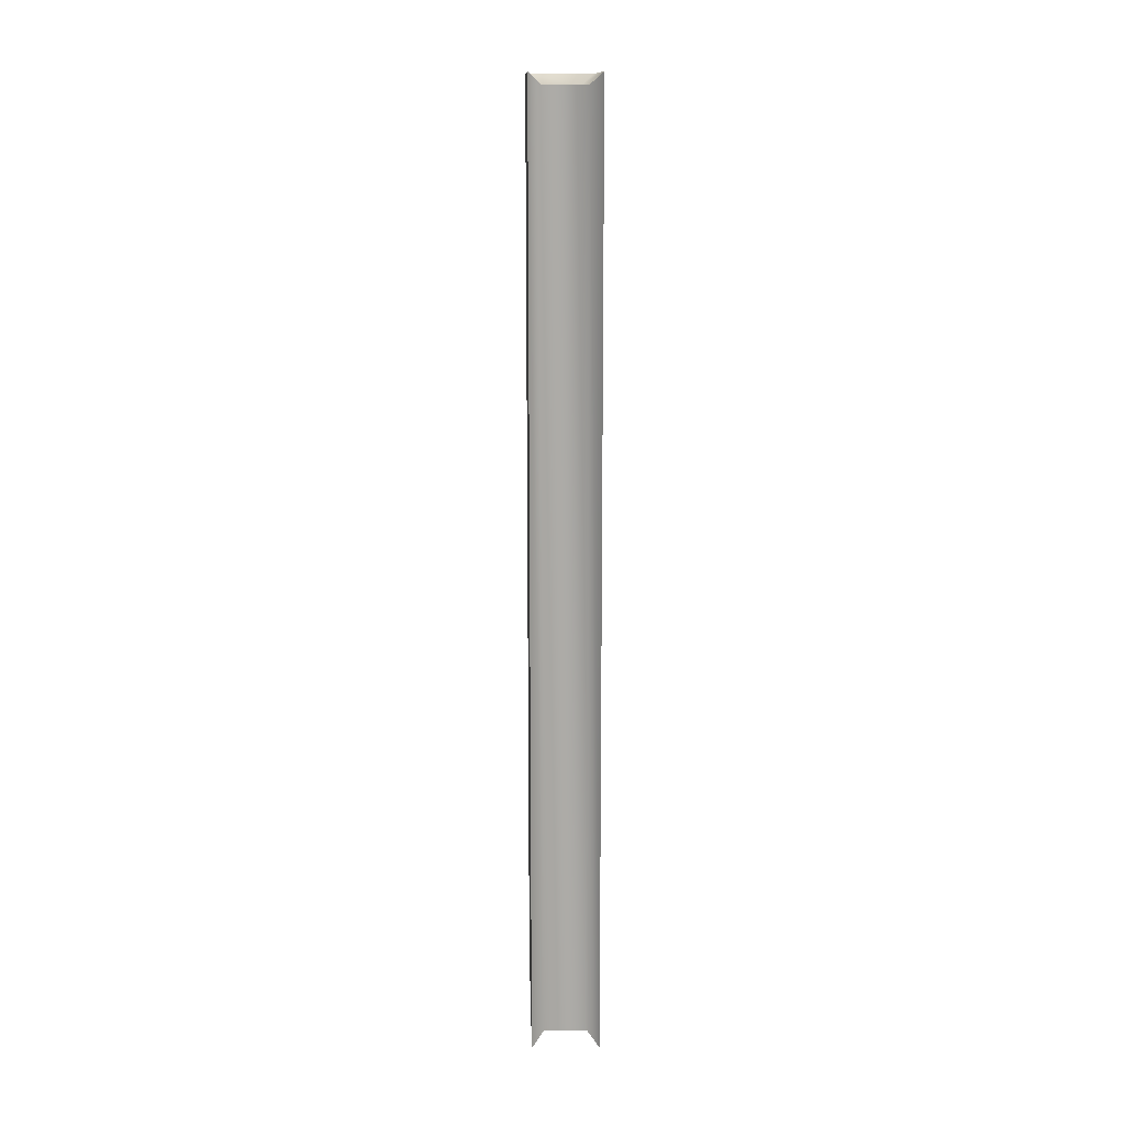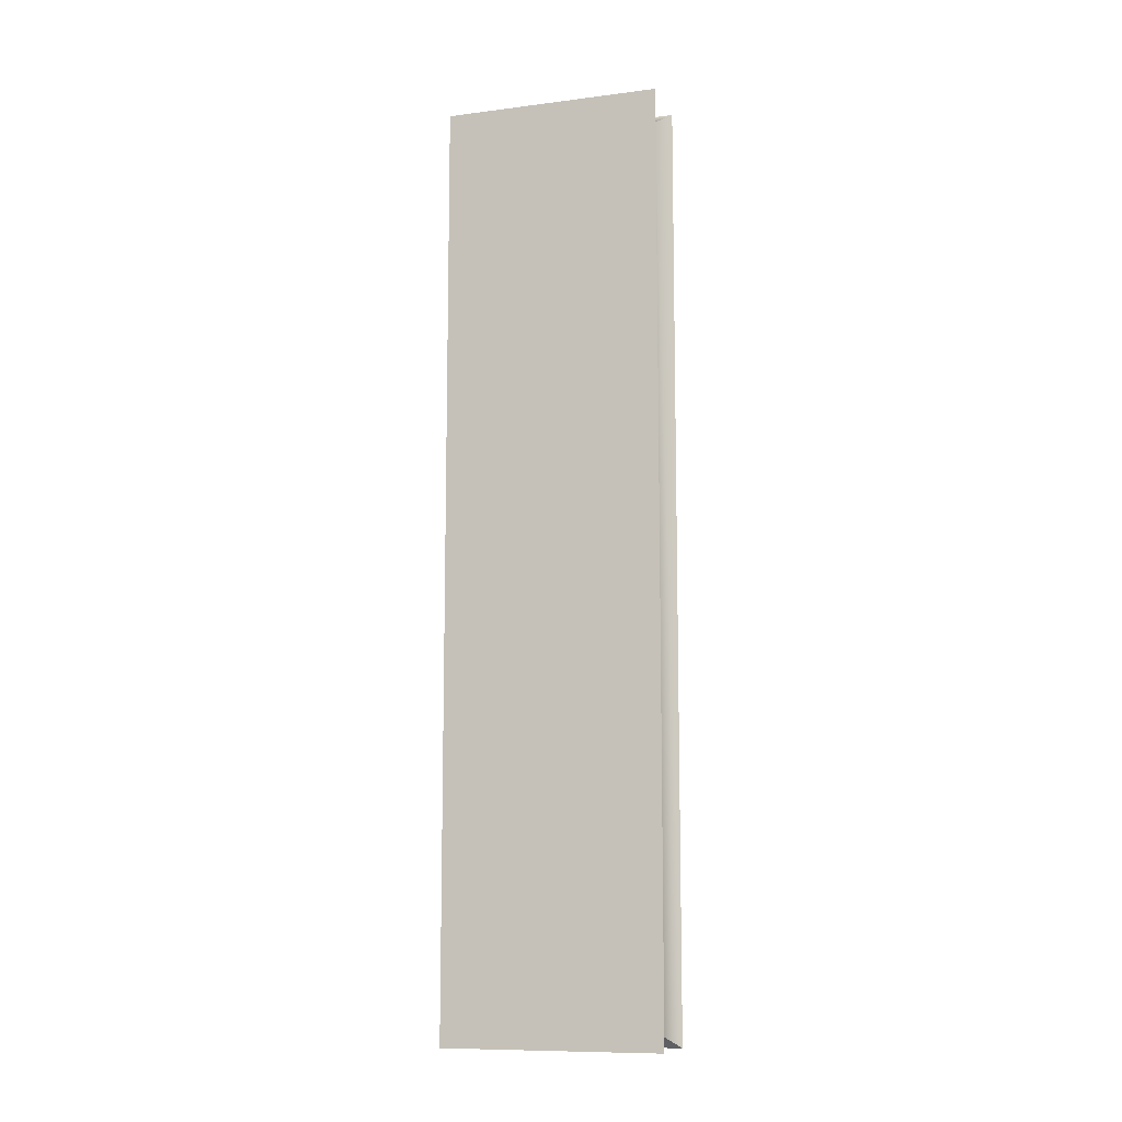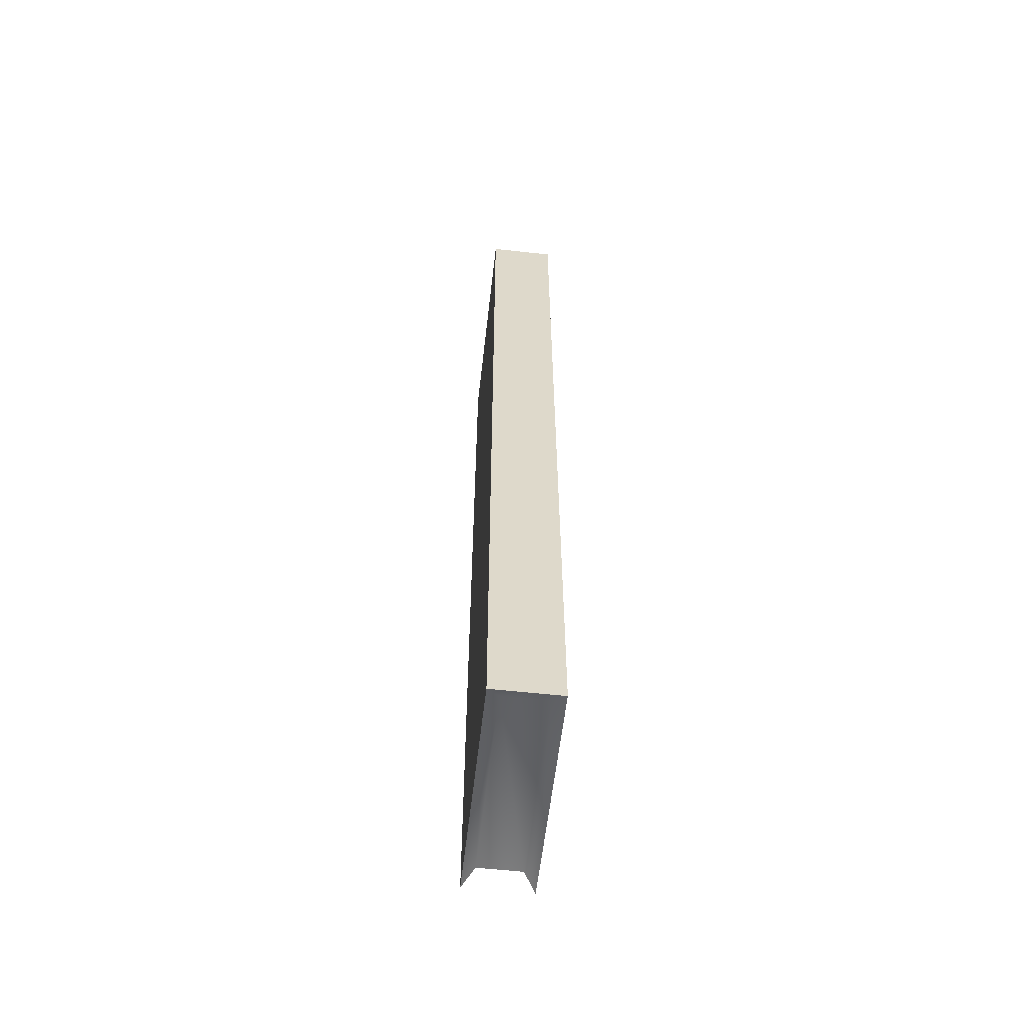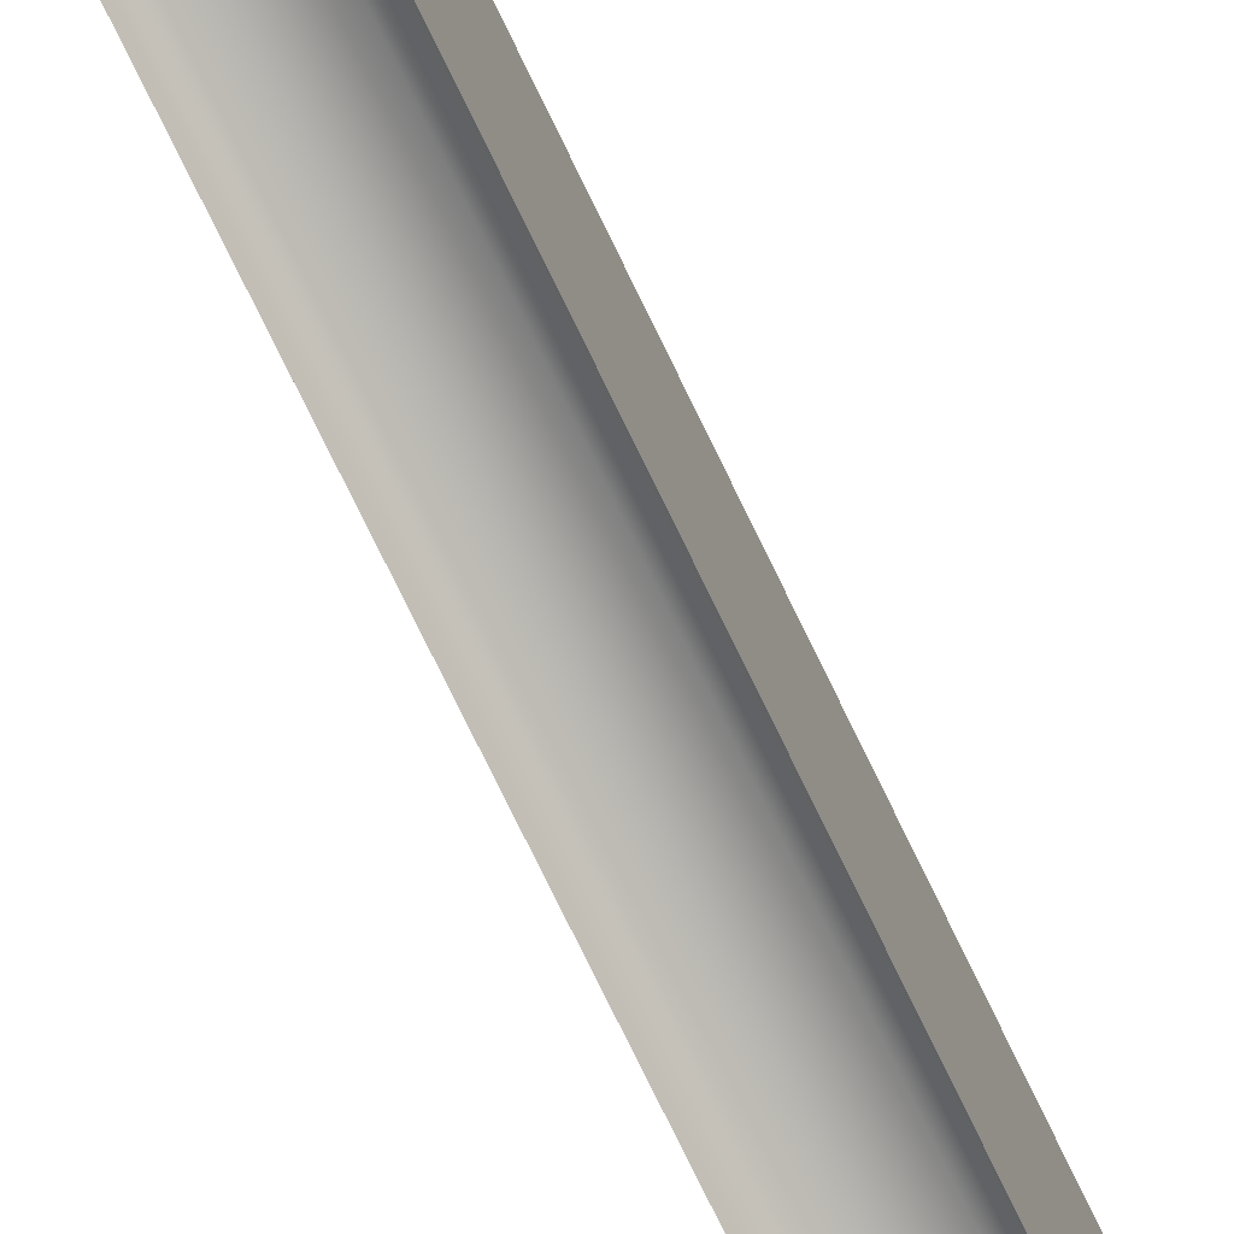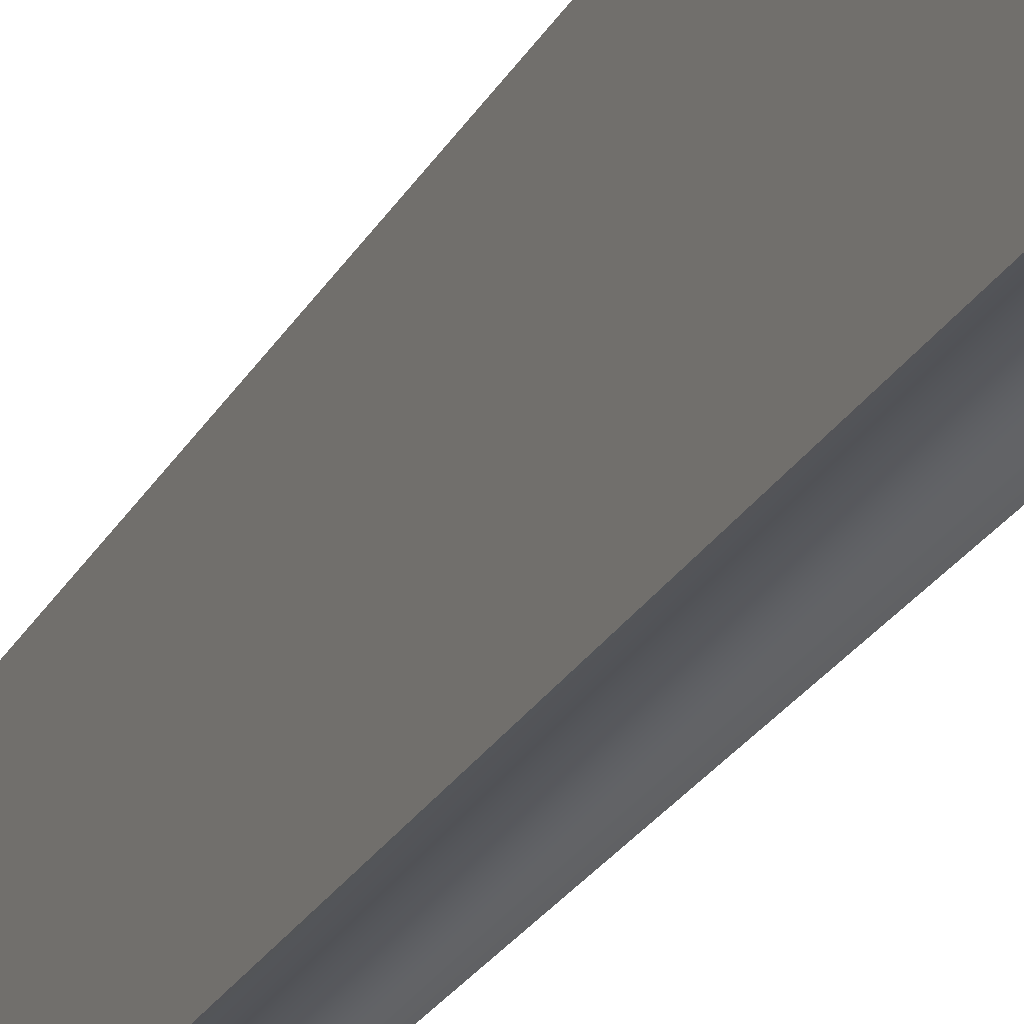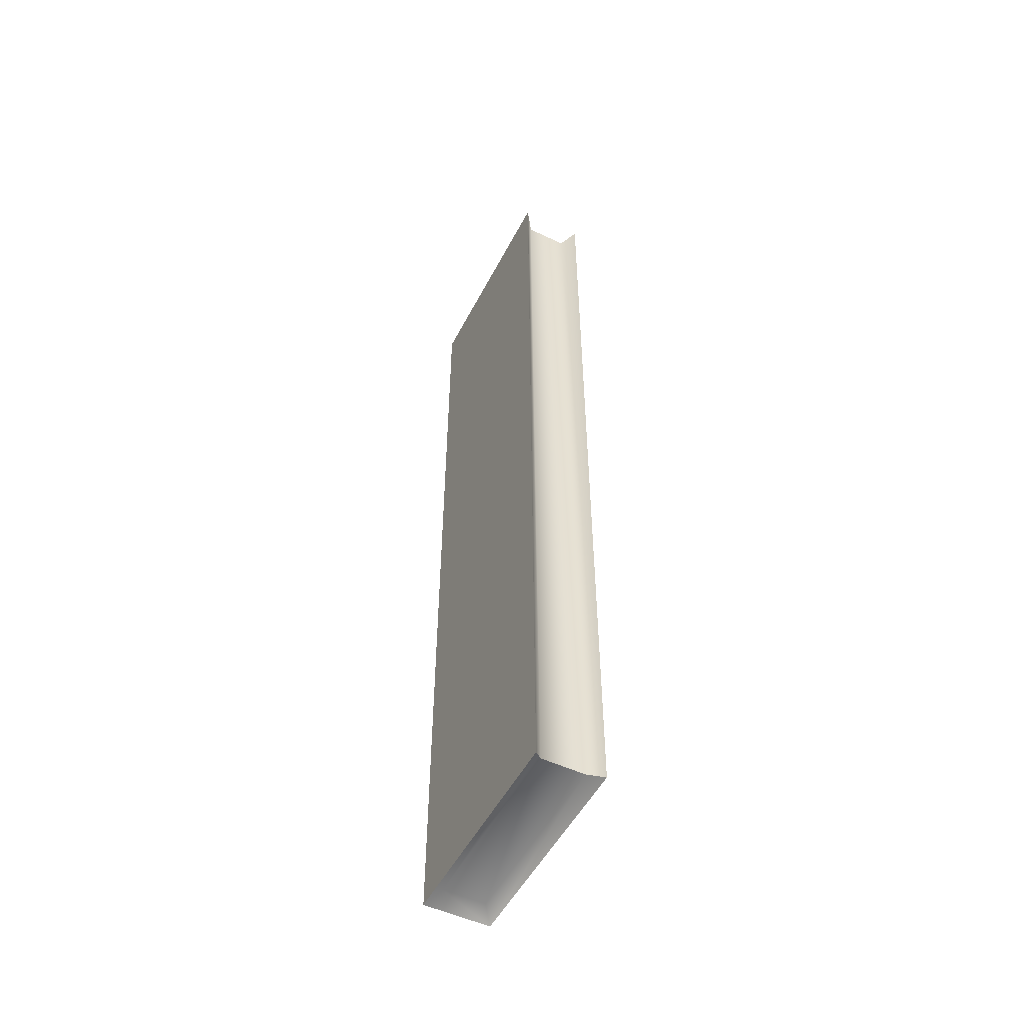
<metadata>
{"format":"obj","ext":"obj","renderer":"f3d","projection":"perspective","resolution":1024,"background":"white","views":[{"elev":14.0,"azim":178.4,"up":"+Y"},{"elev":-10.3,"azim":107.8,"up":"+Y"},{"elev":-59.0,"azim":-6.5,"up":"+Y"},{"elev":-77.2,"azim":26.0,"up":"+Z"},{"elev":-25.8,"azim":-23.5,"up":"+Z"},{"elev":-52.0,"azim":153.0,"up":"+Y"}]}
</metadata>
<code>
o booklarge03
v 0.05896 1.649 -0.2186
v 0.05896 1.649 0.1683
v 0.05896 0.0001667 0.1683
v 0.03777 0.01936 -0.1926
v 0.03777 0.01936 0.1424
v -0.03798 0.01936 0.1424
v -0.03798 0.01936 -0.1926
v 0.05896 1.649 -0.2186
v 0.05896 0.0001667 -0.2186
v 0.03777 0.01936 -0.1926
v 0.03777 1.63 -0.1926
v 0.03777 1.63 -0.1926
v 0.03777 0.01936 -0.1926
v -0.03798 0.01936 -0.1926
v -0.03798 1.63 -0.1926
v -0.03798 1.63 -0.1926
v -0.03798 0.01936 -0.1926
v -0.05917 0.0001667 -0.2186
v -0.05917 1.649 -0.2186
v -0.03798 1.63 -0.1926
v -0.03798 1.63 0.1424
v 0.03777 1.63 0.1424
v 0.03777 1.63 -0.1926
v -0.05917 1.649 -0.2186
v -0.05917 0.0001667 -0.2186
v -0.05917 0.0001667 0.1683
v -0.05917 1.649 0.1683
v 0.05896 0.0001667 0.1683
v 0.05896 1.649 0.1683
v -0.05917 1.649 0.1683
v -0.05917 0.0001667 0.1683
v 0.03777 0.01936 0.1424
v 0.03777 0.01936 -0.1926
v 0.05896 0.0001667 -0.2186
v -0.05917 0.0001667 0.1683
v -0.05917 0.0001667 -0.2186
v -0.03798 0.01936 -0.1926
v 0.05896 0.0001667 0.1683
v -0.03798 0.01936 0.1424
v 0.05896 1.649 0.1683
v 0.05896 1.649 -0.2186
v 0.03777 1.63 -0.1926
v -0.03798 1.63 0.1424
v -0.03798 1.63 -0.1926
v -0.05917 1.649 -0.2186
v 0.03777 1.63 0.1424
v -0.05917 1.649 0.1683
v 0.05896 0.0001667 -0.2186
g Geoset0
f 1 2 3
f 4 5 6
f 6 7 4
f 8 9 10
f 10 11 8
f 12 13 14
f 14 15 12
f 16 17 18
f 18 19 16
f 20 21 22
f 22 23 20
f 24 25 26
f 26 27 24
f 28 29 30
f 30 31 28
f 32 33 34
f 35 36 37
f 34 38 32
f 32 38 35
f 35 39 32
f 37 39 35
f 40 41 42
f 43 44 45
f 42 46 40
f 40 46 43
f 43 47 40
f 45 47 43
f 3 48 1

</code>
